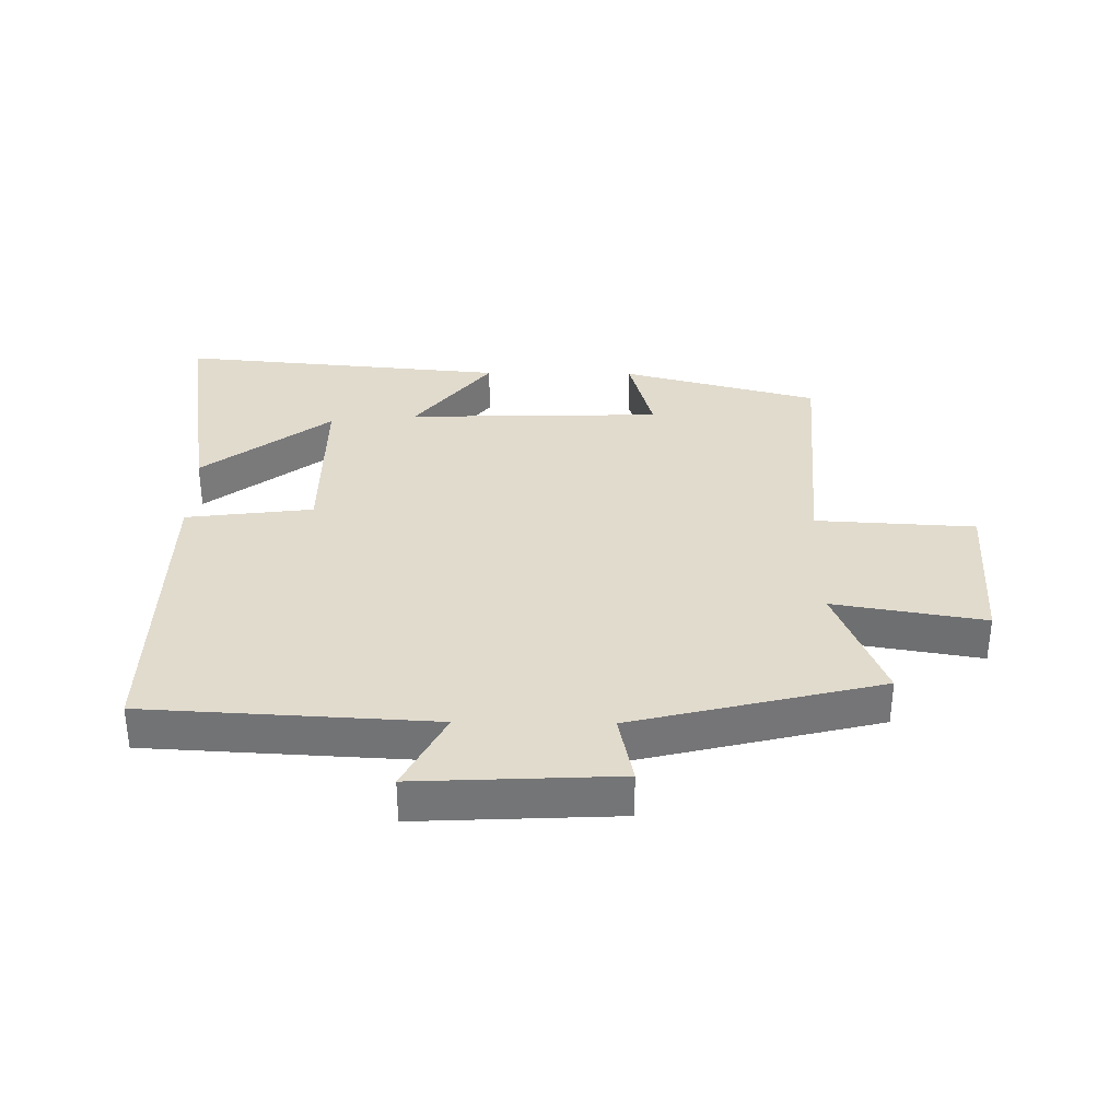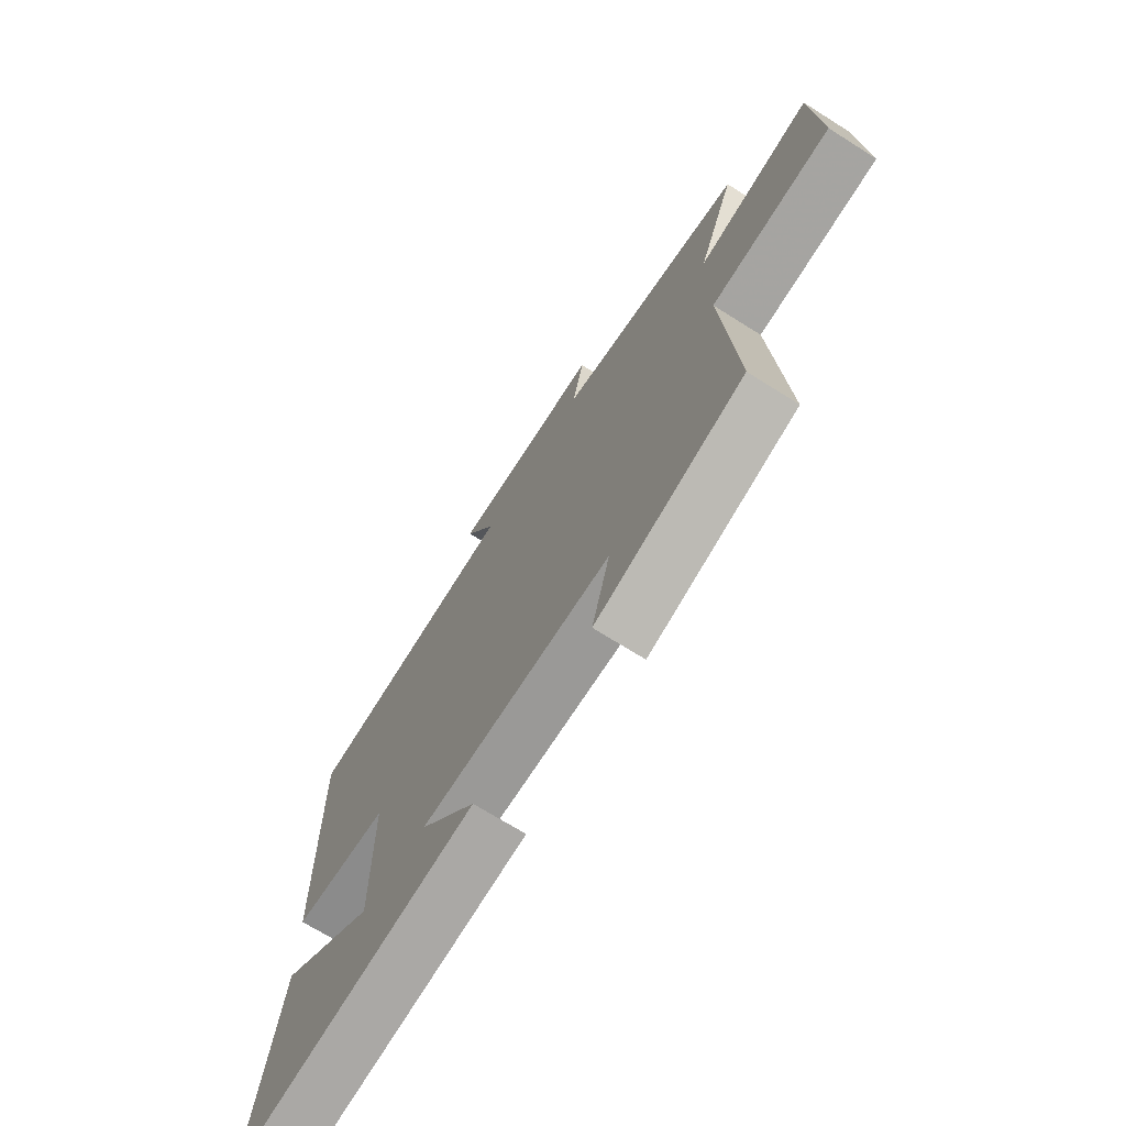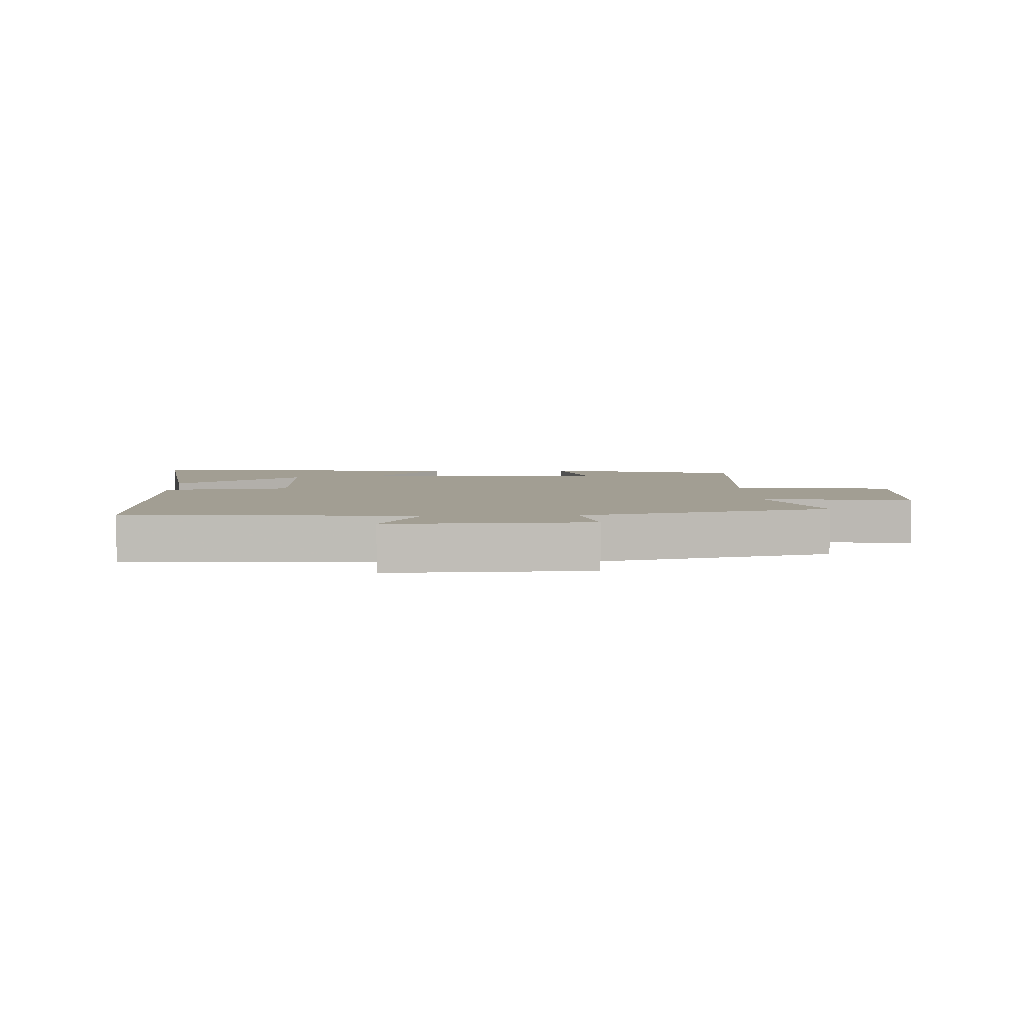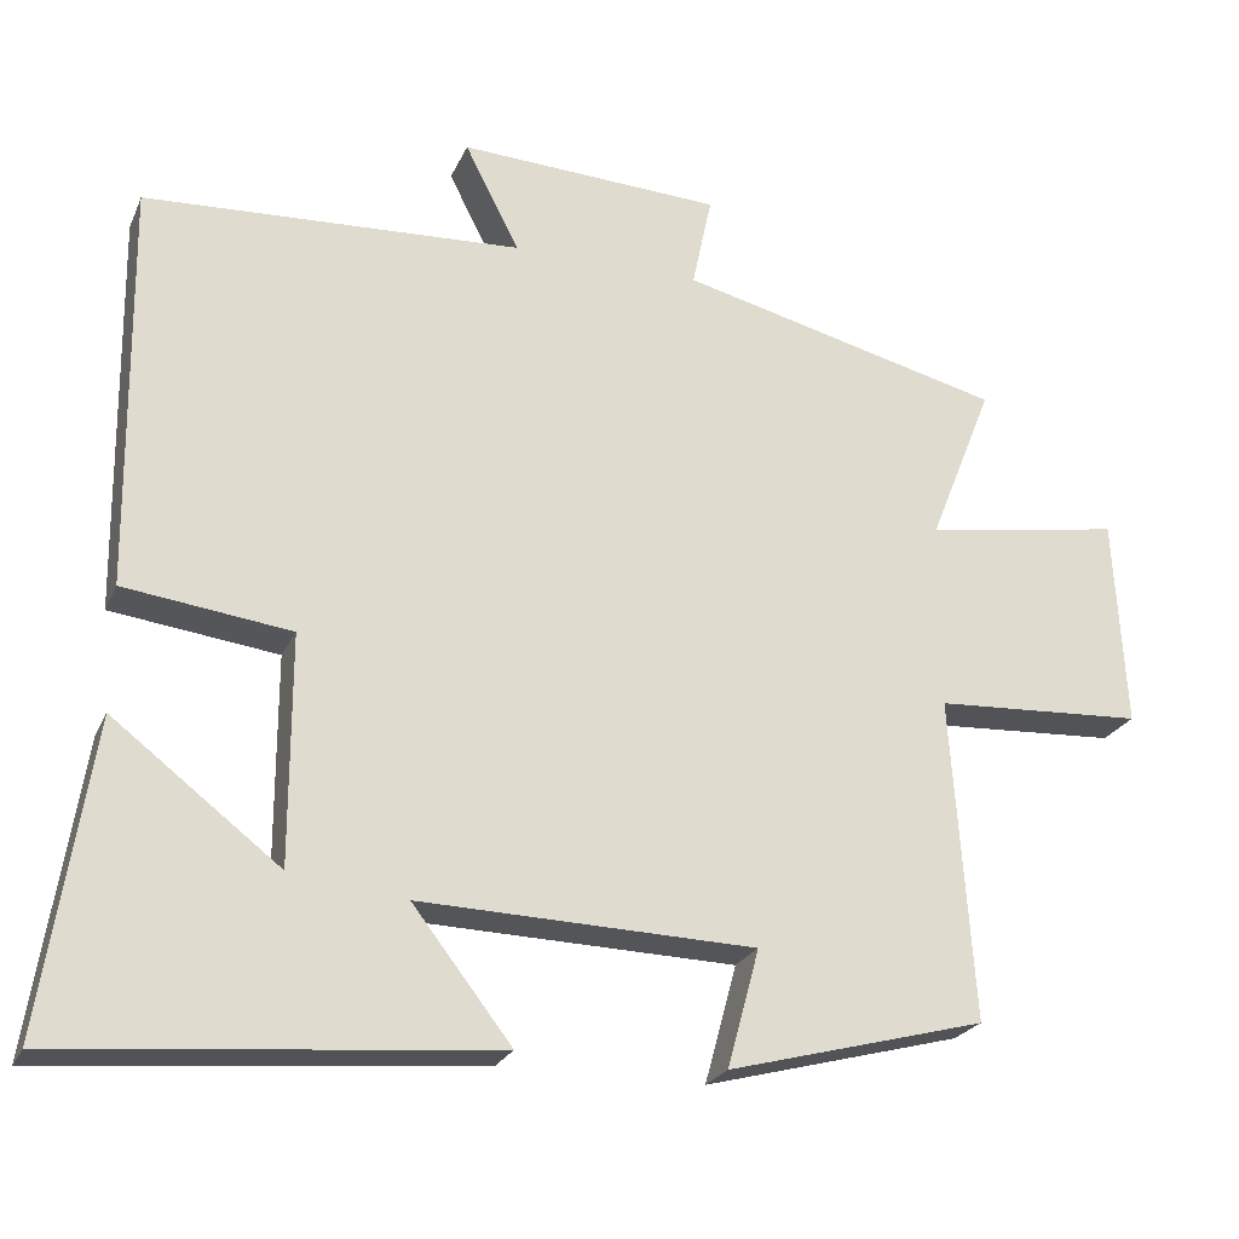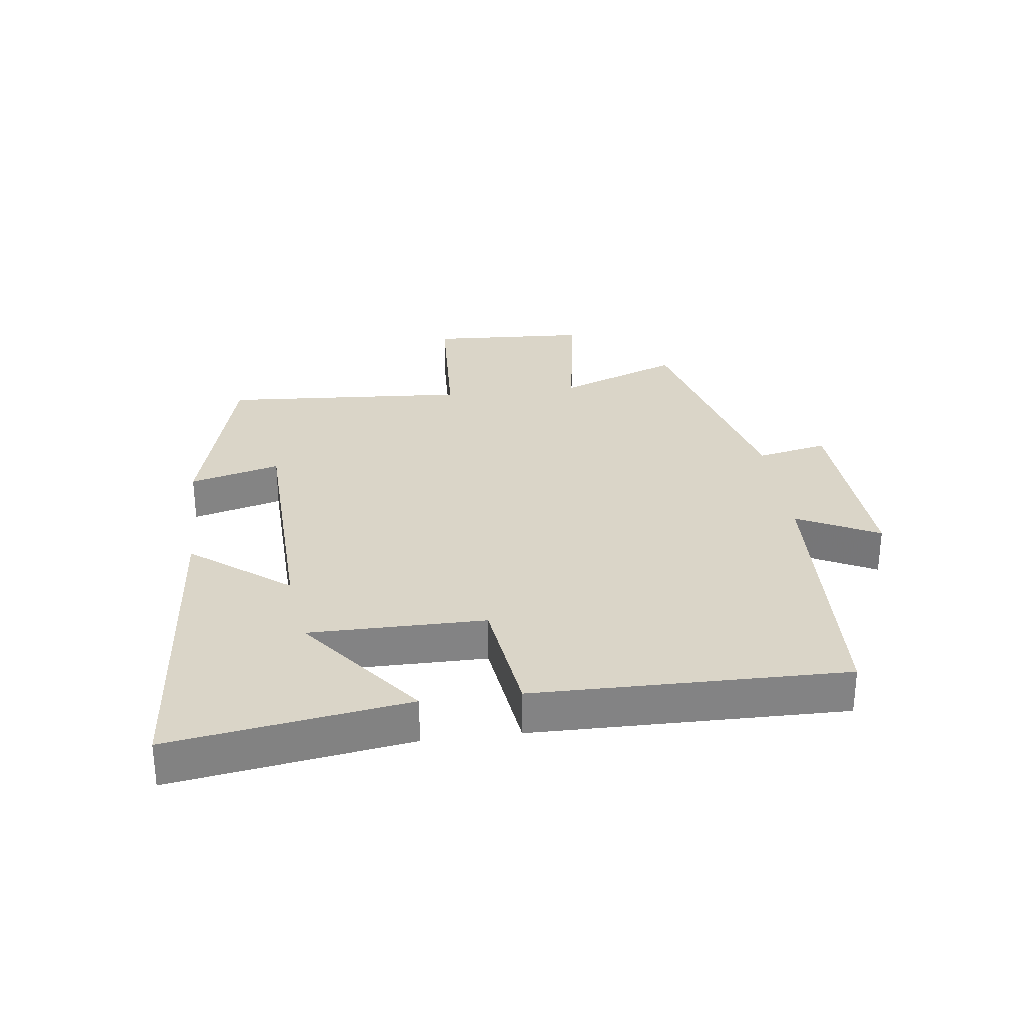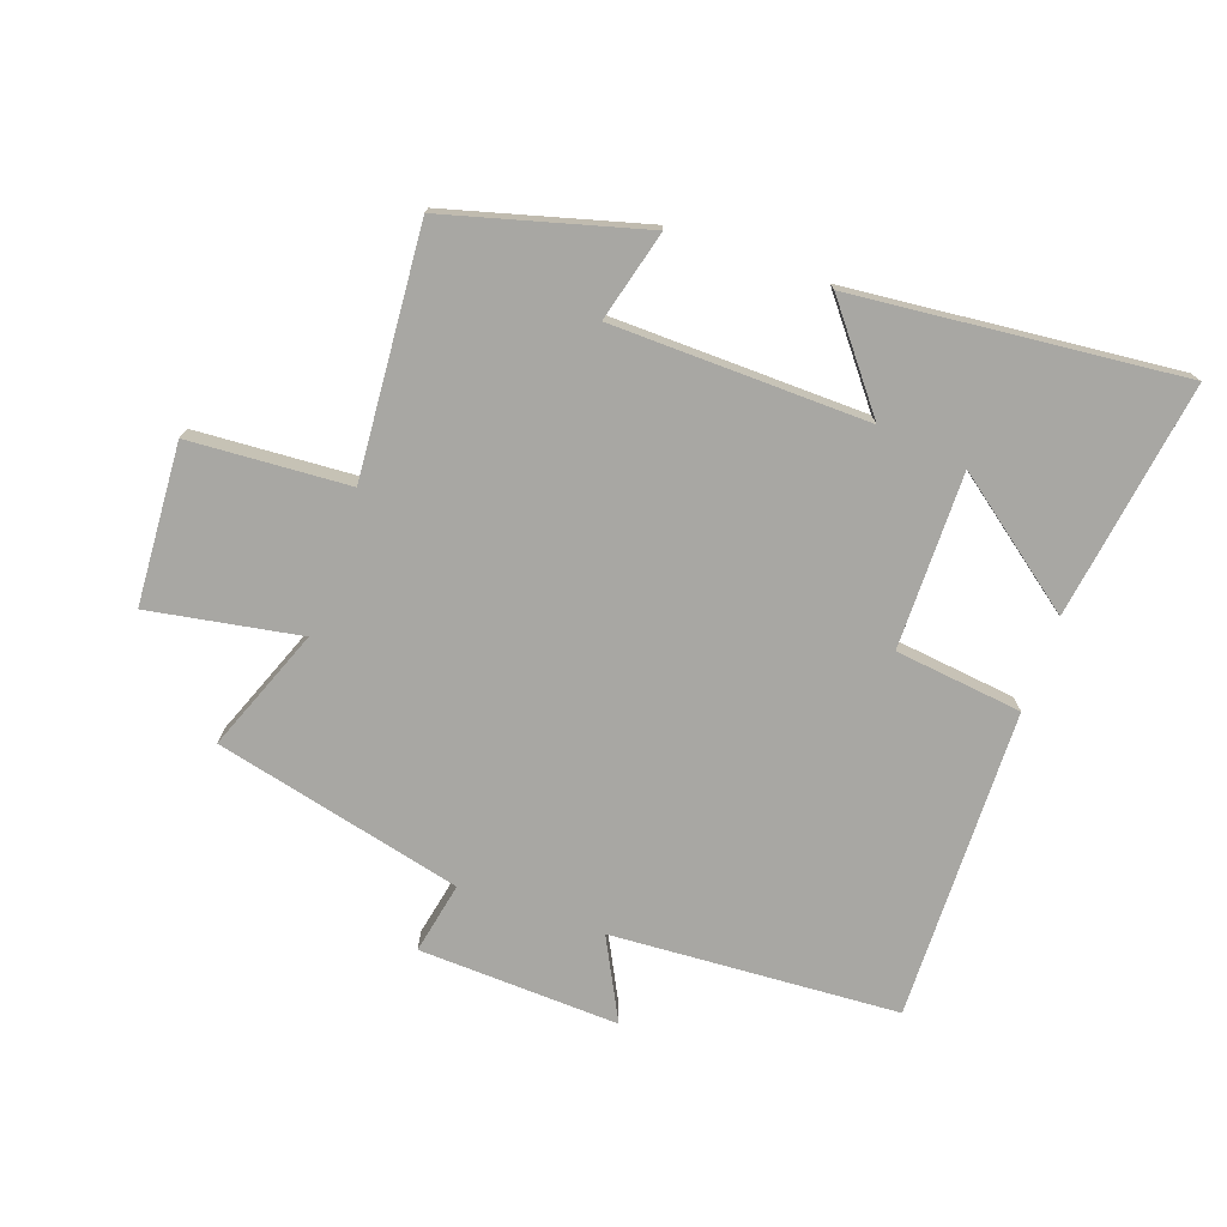
<metadata>
{"format":"obj","ext":"obj","renderer":"f3d","projection":"perspective","resolution":1024,"background":"white","views":[{"elev":33.8,"azim":0.8,"up":"+Y"},{"elev":-70.6,"azim":57.8,"up":"+Z"},{"elev":5.0,"azim":-1.8,"up":"+Y"},{"elev":-23.7,"azim":-19.5,"up":"+Z"},{"elev":29.2,"azim":-97.3,"up":"+Y"},{"elev":-74.5,"azim":161.0,"up":"+Y"}]}
</metadata>
<code>
v 0.527 0.07 -0.417
v 0.213 0.07 -0.5
v 0.252 0.07 -0.356
v -0.156 0.07 -0.344
v -0.035 0.07 -0.5
v -0.559 0.07 -0.547
v -0.5 0.07 -0.17
v -0.297 0.07 -0.326
v -0.297 0.07 -0.046
v -0.5 0.07 -0.02
v -0.506 0.07 0.476
v -0.047 0.07 0.5
v -0.113 0.07 0.63
v 0.207 0.07 0.614
v 0.183 0.07 0.5
v 0.578 0.07 0.402
v 0.5 0.07 0.206
v 0.741 0.07 0.246
v 0.755 0.07 -0.01
v 0.5 0.07 -0.024
v 0.527 0 -0.417
v 0.213 0 -0.5
v 0.252 0 -0.356
v -0.156 0 -0.344
v -0.035 0 -0.5
v -0.559 0 -0.547
v -0.5 0 -0.17
v -0.297 0 -0.326
v -0.297 0 -0.046
v -0.5 0 -0.02
v -0.506 0 0.476
v -0.047 0 0.5
v -0.113 0 0.63
v 0.207 0 0.614
v 0.183 0 0.5
v 0.578 0 0.402
v 0.5 0 0.206
v 0.741 0 0.246
v 0.755 0 -0.01
v 0.5 0 -0.024
f 17 18 19 20
f 15 16 17
f 15 17 20
f 12 13 14 15
f 9 10 11 12
f 8 9 12 15
f 6 7 8
f 4 5 6 8
f 3 4 8 15
f 20 1 2 3
f 3 15 20
f 40 39 38 37
f 37 36 35
f 40 37 35
f 35 34 33 32
f 32 31 30 29
f 35 32 29 28
f 28 27 26
f 28 26 25 24
f 35 28 24 23
f 23 22 21 40
f 40 35 23
f 1 21 22 2
f 2 22 23 3
f 3 23 24 4
f 4 24 25 5
f 5 25 26 6
f 6 26 27 7
f 7 27 28 8
f 8 28 29 9
f 9 29 30 10
f 10 30 31 11
f 11 31 32 12
f 12 32 33 13
f 13 33 34 14
f 14 34 35 15
f 15 35 36 16
f 16 36 37 17
f 17 37 38 18
f 18 38 39 19
f 19 39 40 20
f 20 40 21 1

</code>
